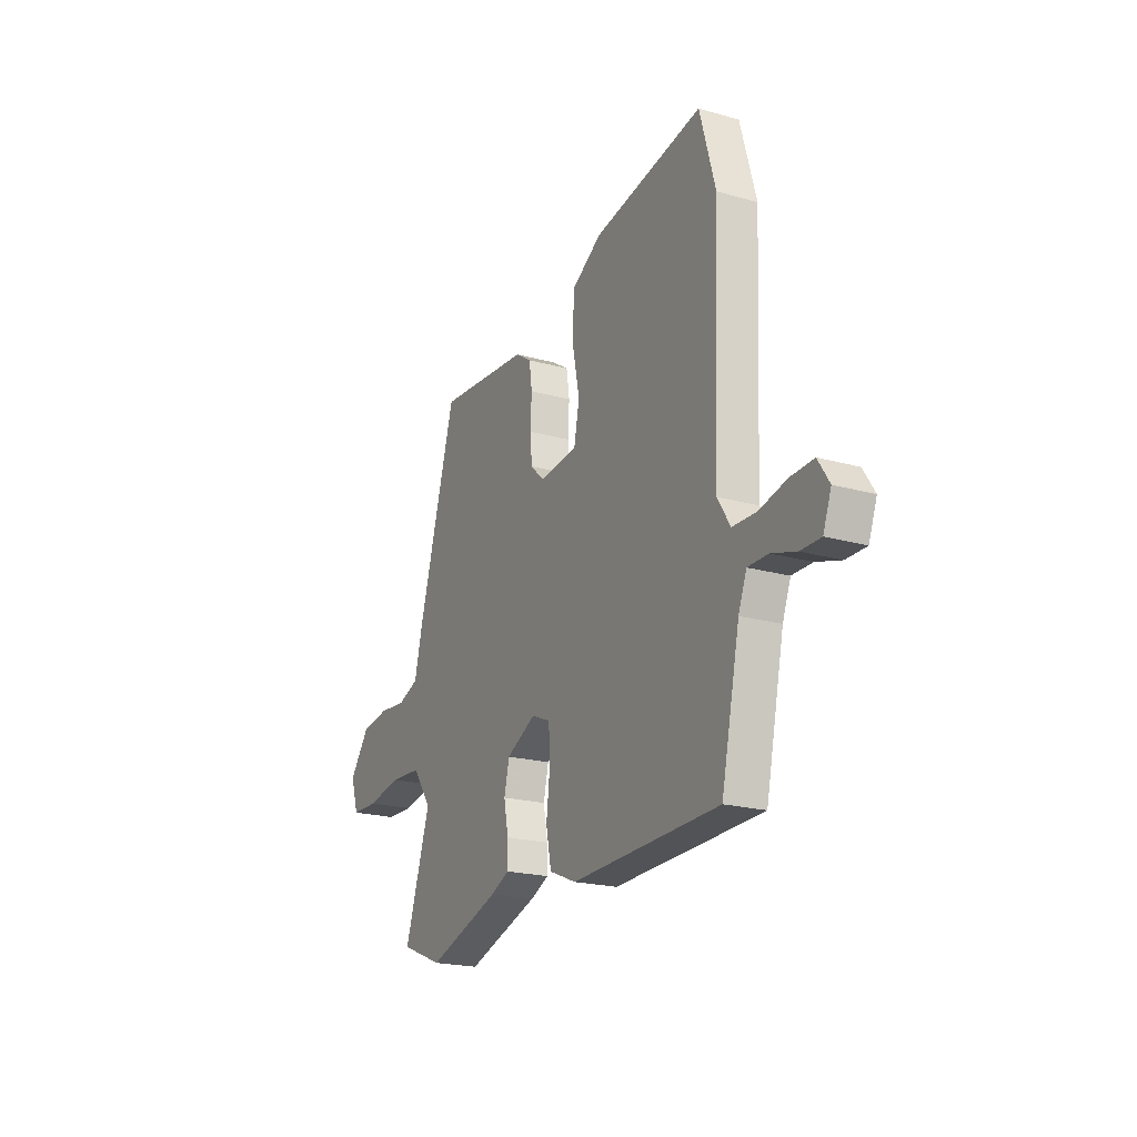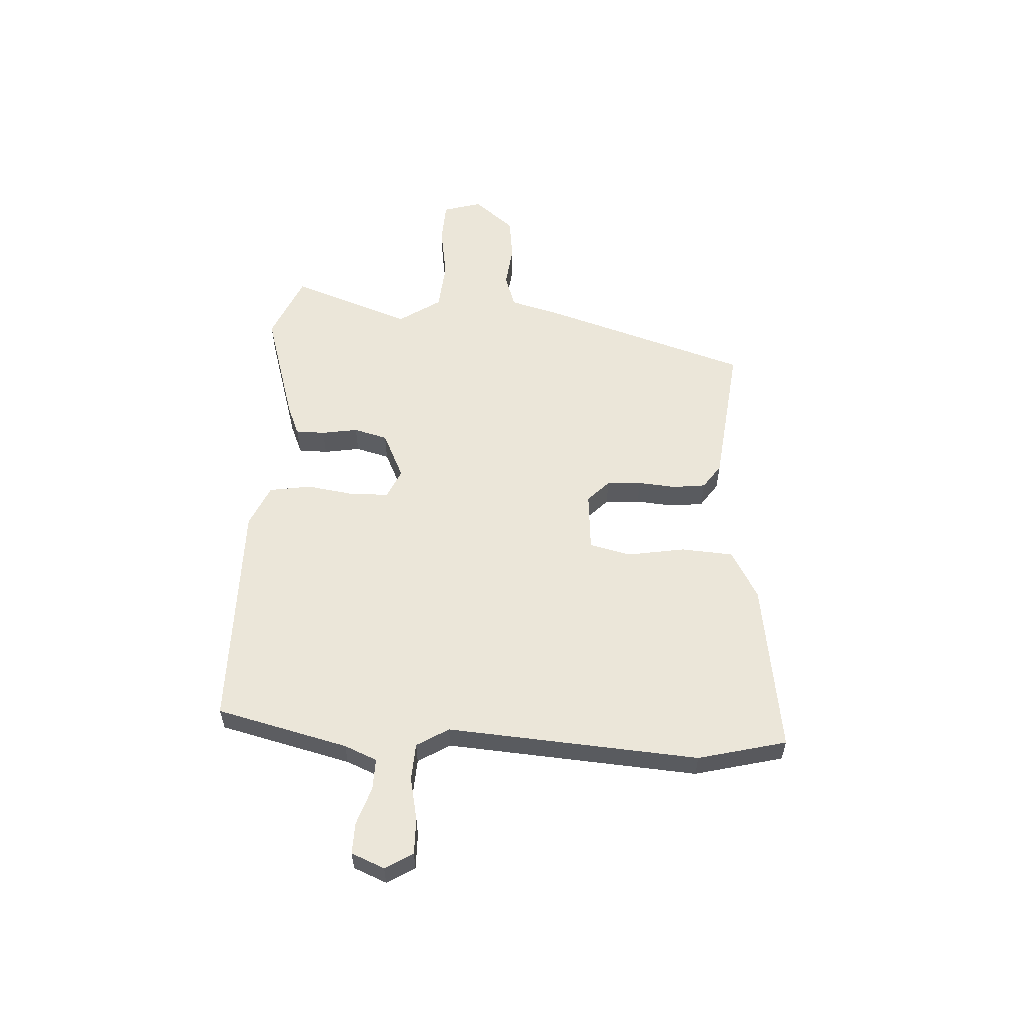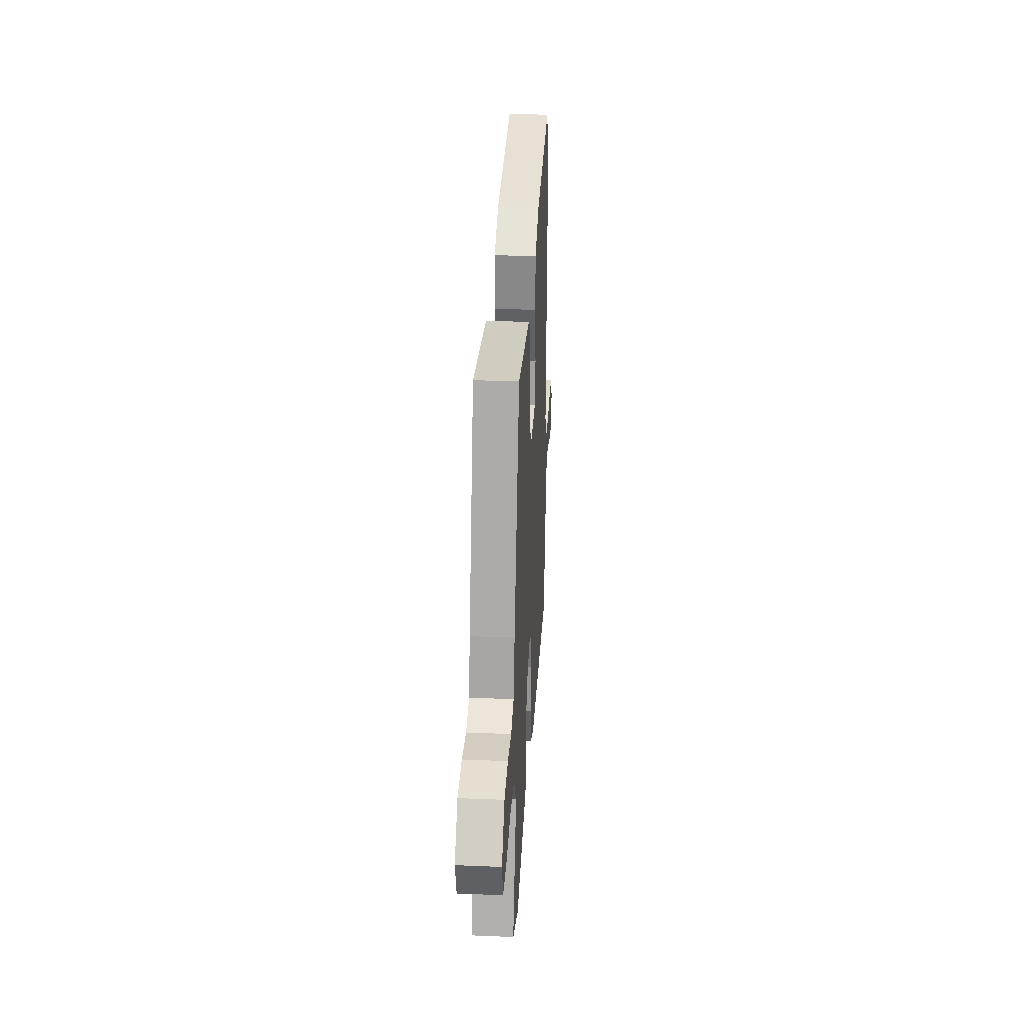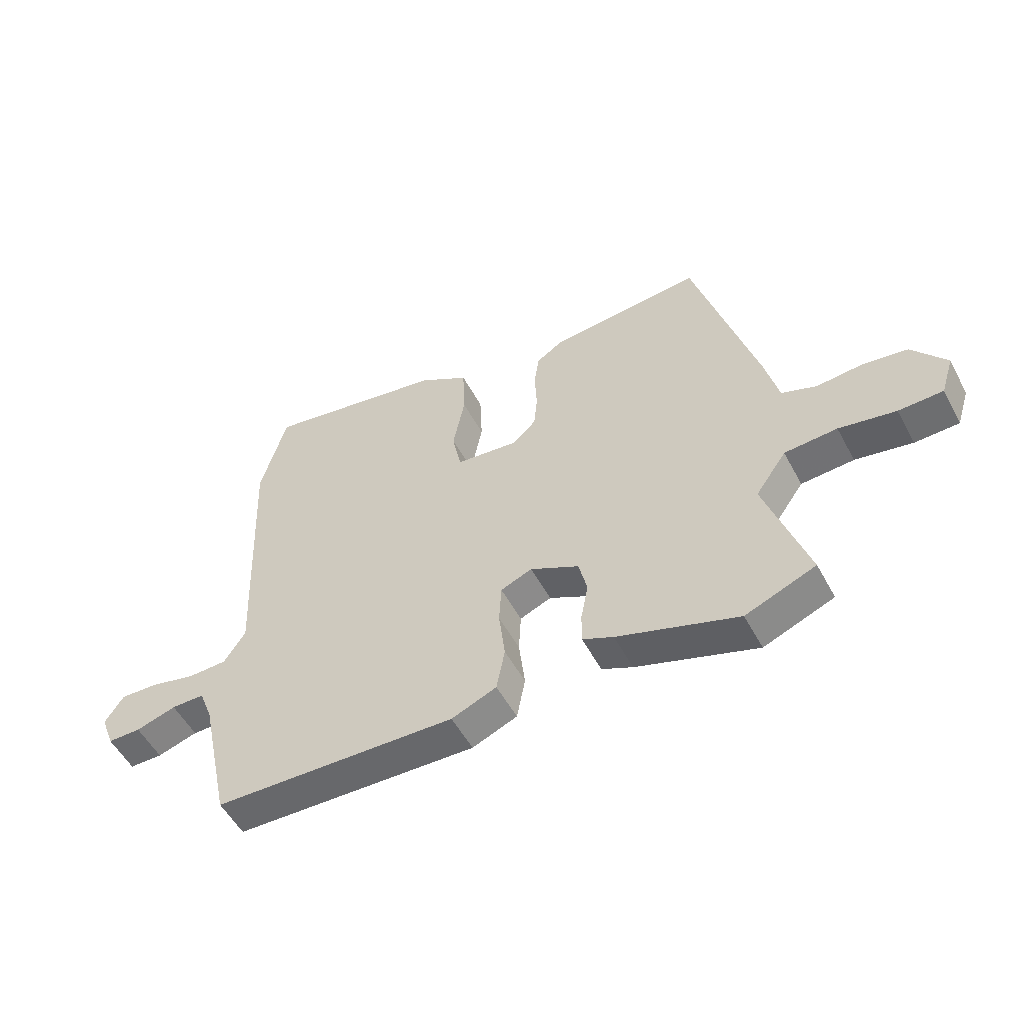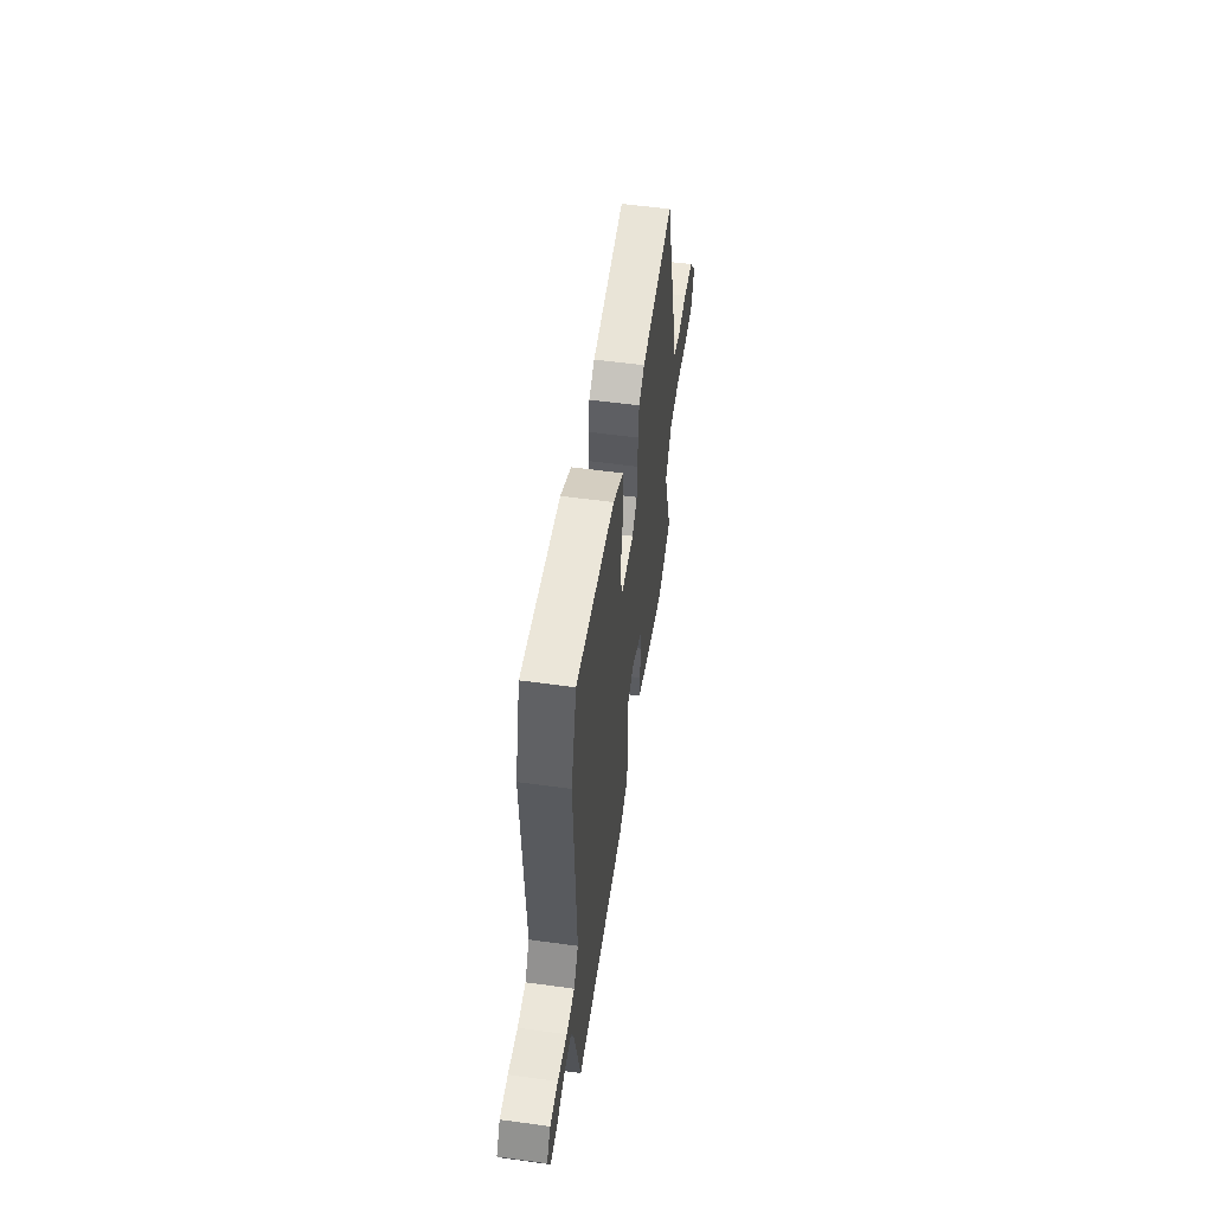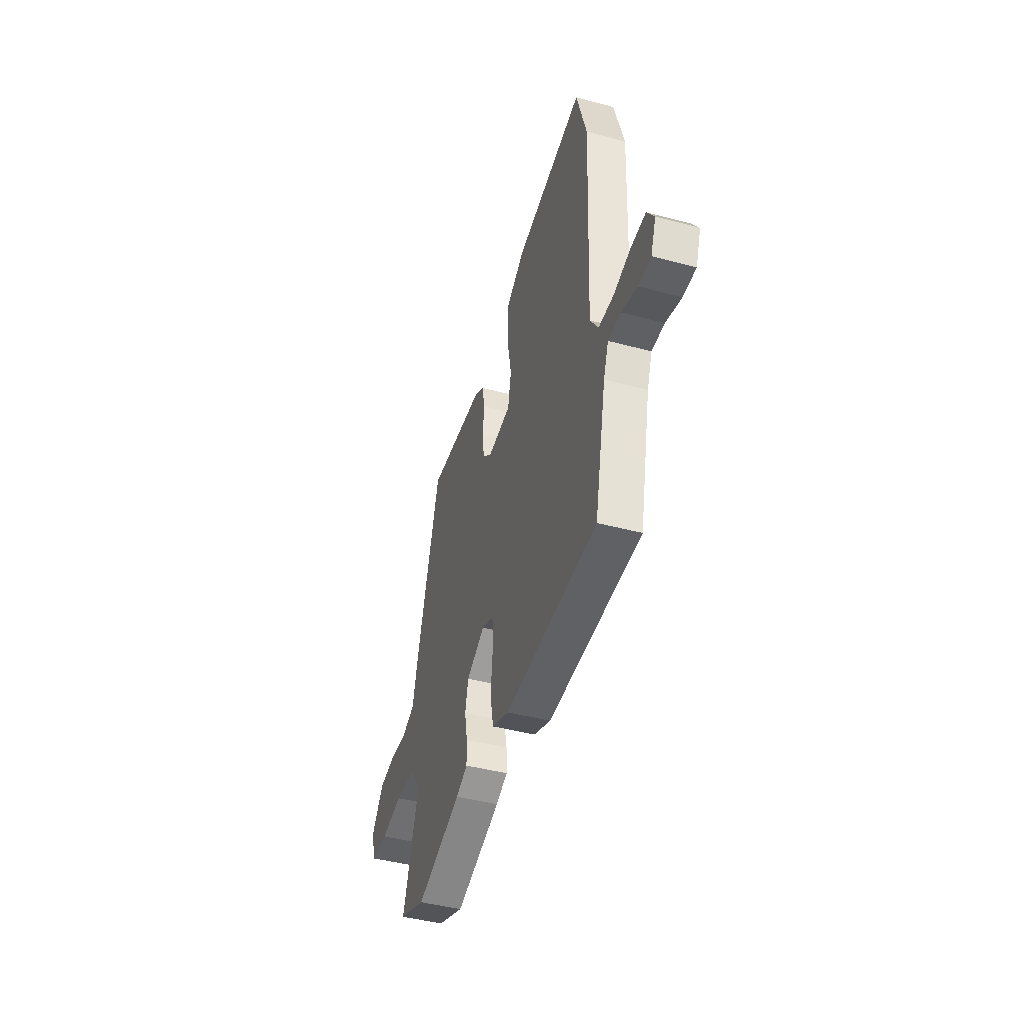
<metadata>
{"format":"obj","ext":"obj","renderer":"f3d","projection":"perspective","resolution":1024,"background":"white","views":[{"elev":-20.8,"azim":-116.9,"up":"+Z"},{"elev":56.9,"azim":-85.3,"up":"+Y"},{"elev":29.2,"azim":93.5,"up":"+Z"},{"elev":-53.4,"azim":27.8,"up":"+Z"},{"elev":55.8,"azim":-81.8,"up":"+Z"},{"elev":-44.3,"azim":-107.3,"up":"+Z"}]}
</metadata>
<code>
v -0.493 0.07 -0.479
v -0.547 0.07 -0.23
v -0.571 0.07 -0.168
v -0.63 0.07 -0.168
v -0.702 0.07 -0.19
v -0.761 0.07 -0.19
v -0.785 0.07 -0.127
v -0.752 0.07 -0.076
v -0.684 0.07 -0.079
v -0.604 0.07 -0.098
v -0.534 0.07 -0.096
v -0.496 0.07 -0.037
v -0.517 0.07 0.438
v -0.471 0.07 0.603
v -0.148 0.07 0.546
v -0.059 0.07 0.492
v -0.055 0.07 0.394
v -0.076 0.07 0.287
v -0.06 0.07 0.208
v 0.052 0.07 0.196
v 0.094 0.07 0.235
v 0.1 0.07 0.3
v 0.096 0.07 0.372
v 0.105 0.07 0.433
v 0.152 0.07 0.464
v 0.425 0.07 0.488
v 0.536 0.07 0.1
v 0.56 0.07 0.001
v 0.622 0.07 -0.022
v 0.703 0.07 -0.015
v 0.784 0.07 -0.027
v 0.844 0.07 -0.105
v 0.821 0.07 -0.177
v 0.742 0.07 -0.179
v 0.641 0.07 -0.16
v 0.547 0.07 -0.166
v 0.492 0.07 -0.244
v 0.567 0.07 -0.473
v 0.442 0.07 -0.523
v 0.227 0.07 -0.452
v 0.172 0.07 -0.427
v 0.173 0.07 -0.372
v 0.186 0.07 -0.304
v 0.171 0.07 -0.24
v 0.084 0.07 -0.196
v 0.028 0.07 -0.219
v 0.024 0.07 -0.291
v 0.035 0.07 -0.382
v 0.02 0.07 -0.46
v -0.06 0.07 -0.493
v -0.493 0 -0.479
v -0.547 0 -0.23
v -0.571 0 -0.168
v -0.63 0 -0.168
v -0.702 0 -0.19
v -0.761 0 -0.19
v -0.785 0 -0.127
v -0.752 0 -0.076
v -0.684 0 -0.079
v -0.604 0 -0.098
v -0.534 0 -0.096
v -0.496 0 -0.037
v -0.517 0 0.438
v -0.471 0 0.603
v -0.148 0 0.546
v -0.059 0 0.492
v -0.055 0 0.394
v -0.076 0 0.287
v -0.06 0 0.208
v 0.052 0 0.196
v 0.094 0 0.235
v 0.1 0 0.3
v 0.096 0 0.372
v 0.105 0 0.433
v 0.152 0 0.464
v 0.425 0 0.488
v 0.536 0 0.1
v 0.56 0 0.001
v 0.622 0 -0.022
v 0.703 0 -0.015
v 0.784 0 -0.027
v 0.844 0 -0.105
v 0.821 0 -0.177
v 0.742 0 -0.179
v 0.641 0 -0.16
v 0.547 0 -0.166
v 0.492 0 -0.244
v 0.567 0 -0.473
v 0.442 0 -0.523
v 0.227 0 -0.452
v 0.172 0 -0.427
v 0.173 0 -0.372
v 0.186 0 -0.304
v 0.171 0 -0.24
v 0.084 0 -0.196
v 0.028 0 -0.219
v 0.024 0 -0.291
v 0.035 0 -0.382
v 0.02 0 -0.46
v -0.06 0 -0.493
f 50 1 2
f 49 50 2
f 48 49 2
f 47 48 2
f 46 47 2 3
f 45 46 3
f 41 42 43
f 40 41 43
f 39 40 43
f 38 39 43
f 37 38 43
f 36 37 43 44
f 33 34 35
f 32 33 35
f 31 32 35
f 30 31 35
f 29 30 35
f 28 29 35 36
f 28 36 44
f 27 28 44
f 26 27 44
f 25 26 44
f 24 25 44
f 23 24 44
f 22 23 44
f 16 17 18
f 15 16 18
f 14 15 18
f 13 14 18
f 12 13 18
f 11 12 18 19
f 8 9 10
f 7 8 10
f 6 7 10
f 5 6 10
f 4 5 10
f 3 4 10 11
f 11 19 20
f 3 11 20
f 45 3 20
f 21 22 44 45
f 20 21 45
f 52 51 100
f 52 100 99
f 52 99 98
f 52 98 97
f 53 52 97 96
f 53 96 95
f 93 92 91
f 93 91 90
f 93 90 89
f 93 89 88
f 93 88 87
f 94 93 87 86
f 85 84 83
f 85 83 82
f 85 82 81
f 85 81 80
f 85 80 79
f 86 85 79 78
f 94 86 78
f 94 78 77
f 94 77 76
f 94 76 75
f 94 75 74
f 94 74 73
f 94 73 72
f 68 67 66
f 68 66 65
f 68 65 64
f 68 64 63
f 68 63 62
f 69 68 62 61
f 60 59 58
f 60 58 57
f 60 57 56
f 60 56 55
f 60 55 54
f 61 60 54 53
f 70 69 61
f 70 61 53
f 70 53 95
f 95 94 72 71
f 95 71 70
f 1 51 52 2
f 2 52 53 3
f 3 53 54 4
f 4 54 55 5
f 5 55 56 6
f 6 56 57 7
f 7 57 58 8
f 8 58 59 9
f 9 59 60 10
f 10 60 61 11
f 11 61 62 12
f 12 62 63 13
f 13 63 64 14
f 14 64 65 15
f 15 65 66 16
f 16 66 67 17
f 17 67 68 18
f 18 68 69 19
f 19 69 70 20
f 20 70 71 21
f 21 71 72 22
f 22 72 73 23
f 23 73 74 24
f 24 74 75 25
f 25 75 76 26
f 26 76 77 27
f 27 77 78 28
f 28 78 79 29
f 29 79 80 30
f 30 80 81 31
f 31 81 82 32
f 32 82 83 33
f 33 83 84 34
f 34 84 85 35
f 35 85 86 36
f 36 86 87 37
f 37 87 88 38
f 38 88 89 39
f 39 89 90 40
f 40 90 91 41
f 41 91 92 42
f 42 92 93 43
f 43 93 94 44
f 44 94 95 45
f 45 95 96 46
f 46 96 97 47
f 47 97 98 48
f 48 98 99 49
f 49 99 100 50
f 50 100 51 1

</code>
